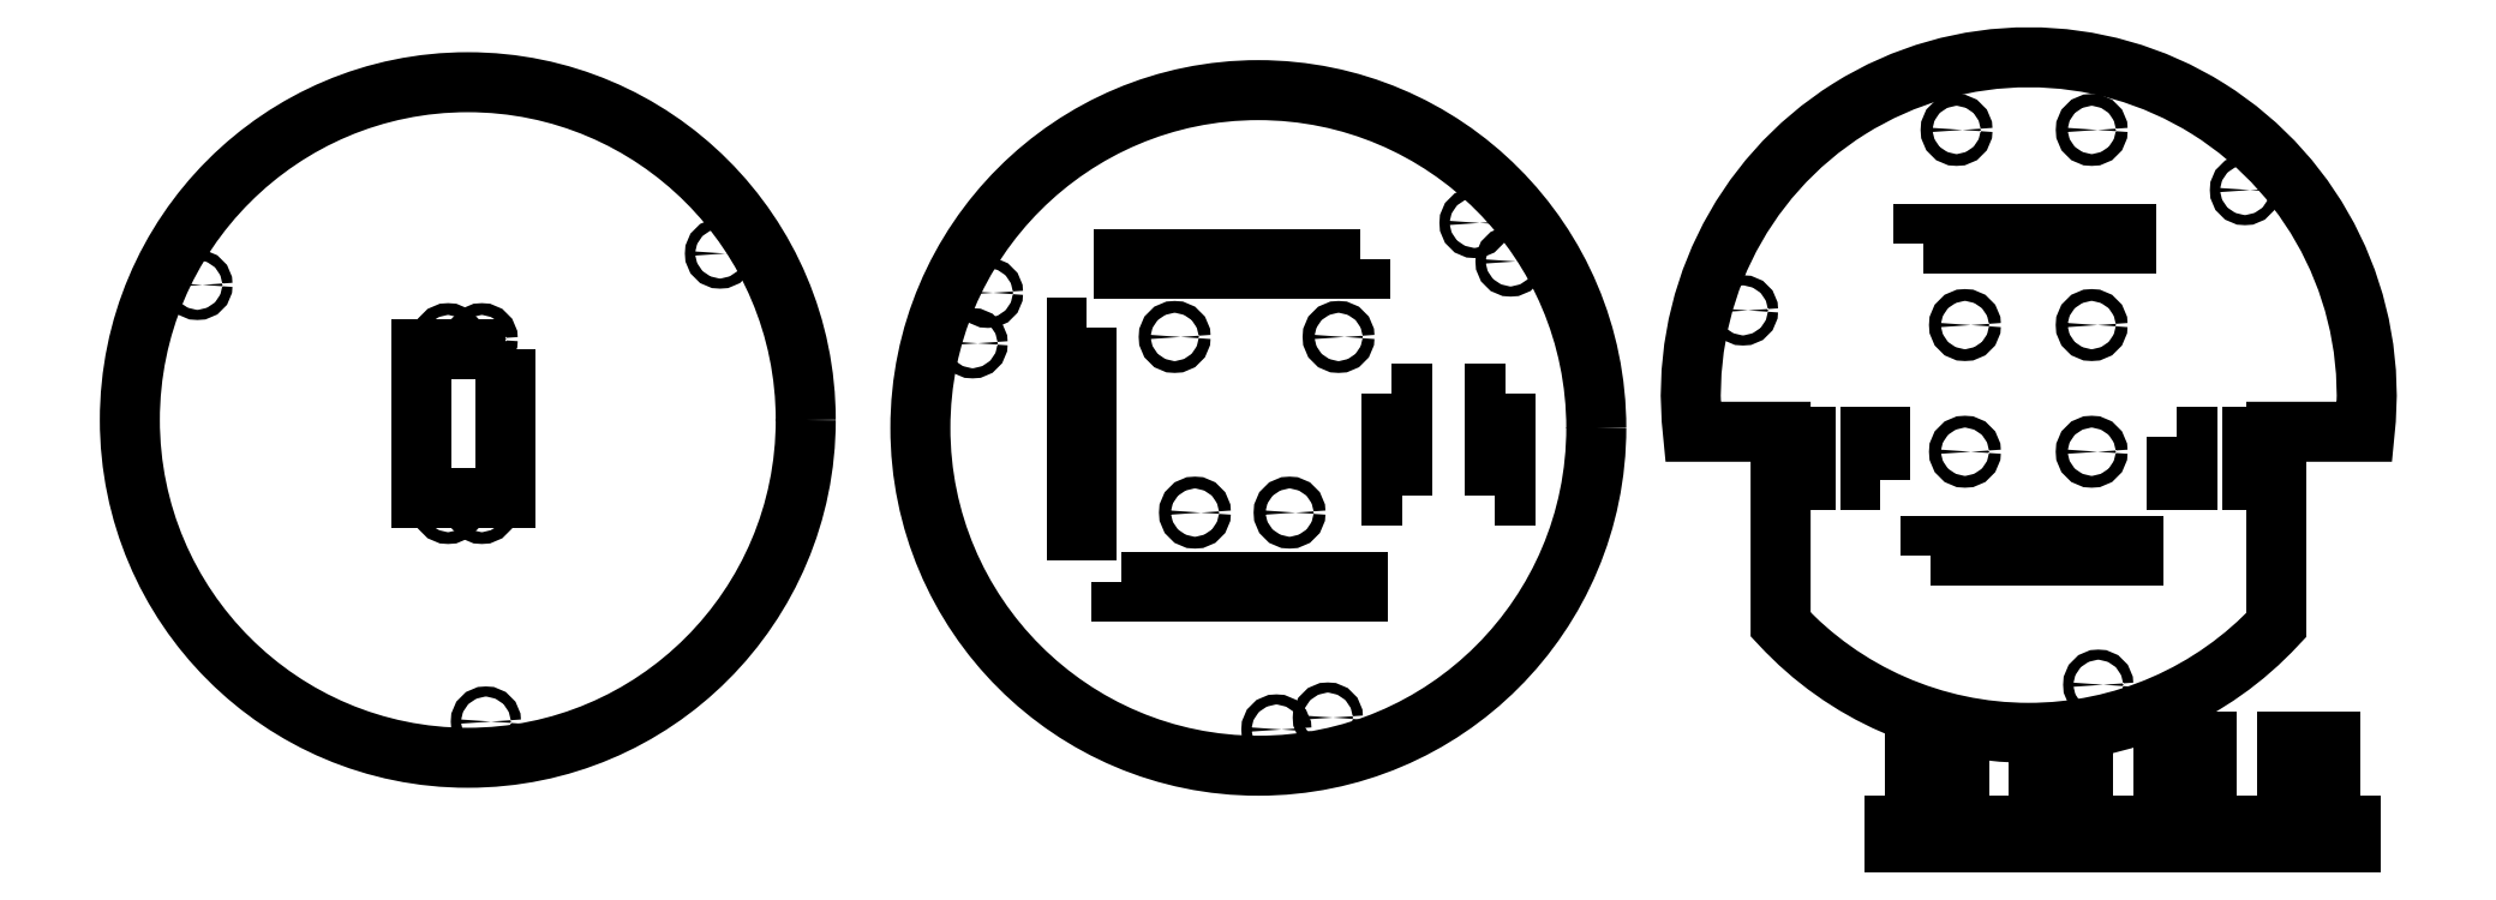
<metadata>
{"format":"dxf","ext":"dxf","renderer":"ezdxf+matplotlib","layout":"modelspace","background":"white","min_lineweight":24,"dpi":150}
</metadata>
<code>
0
SECTION
2
ENTITIES
0
CIRCLE
8
0
10
-10
20
10
30
0
40
100
210
0
220
0
230
1
0
CIRCLE
8
0
10
-90
20
50
30
0
40
1.5
210
0
220
0
230
1
0
CIRCLE
8
0
10
-94.55
20
35.06
30
0
40
1.5
210
0
220
0
230
1
0
CIRCLE
8
0
10
-4.641
20
-79.28
30
0
40
1.5
210
0
220
0
230
1
0
CIRCLE
8
0
10
64.64
20
59.28
30
0
40
1.5
210
0
220
0
230
1
0
CIRCLE
8
0
10
10.57
20
-75.75
30
0
40
1.5
210
0
220
0
230
1
0
CIRCLE
8
0
10
53.98
20
70.69
30
0
40
1.5
210
0
220
0
230
1
0
CIRCLE
8
0
10
238.5
20
-66.02
30
0
40
1.5
210
0
220
0
230
1
0
CIRCLE
8
0
10
133.4
20
44.8
30
0
40
1.5
210
0
220
0
230
1
0
CIRCLE
8
0
10
282
20
80.42
30
0
40
1.5
210
0
220
0
230
1
0
CIRCLE
8
0
10
-169.3
20
61.63
30
0
40
1.5
210
0
220
0
230
1
0
CIRCLE
8
0
10
-238.6
20
-76.93
30
0
40
1.5
210
0
220
0
230
1
0
CIRCLE
8
0
10
-323.9
20
52.35
30
0
40
1.5
210
0
220
0
230
1
0
CIRCLE
8
0
10
-243.9
20
12.35
30
0
40
100
210
0
220
0
230
1
0
CIRCLE
8
0
10
-239.8
20
36.29
30
0
40
1.75
210
0
220
0
230
1
0
CIRCLE
8
0
10
-249.8
20
36.29
30
0
40
1.75
210
0
220
0
230
1
0
CIRCLE
8
0
10
-239.8
20
-13.71
30
0
40
1.75
210
0
220
0
230
1
0
CIRCLE
8
0
10
-249.8
20
-13.71
30
0
40
1.75
210
0
220
0
230
1
0
CIRCLE
8
0
10
236.6
20
98.22
30
0
40
1.75
210
0
220
0
230
1
0
CIRCLE
8
0
10
196.6
20
98.22
30
0
40
1.75
210
0
220
0
230
1
0
CIRCLE
8
0
10
236.6
20
40.45
30
0
40
1.75
210
0
220
0
230
1
0
CIRCLE
8
0
10
199.1
20
40.45
30
0
40
1.75
210
0
220
0
230
1
0
CIRCLE
8
0
10
236.6
20
2.952
30
0
40
1.75
210
0
220
0
230
1
0
CIRCLE
8
0
10
199.1
20
2.952
30
0
40
1.75
210
0
220
0
230
1
0
CIRCLE
8
0
10
-34.75
20
36.93
30
0
40
1.75
210
0
220
0
230
1
0
CIRCLE
8
0
10
13.75
20
36.93
30
0
40
1.75
210
0
220
0
230
1
0
CIRCLE
8
0
10
-0.7546
20
-15.07
30
0
40
1.75
210
0
220
0
230
1
0
CIRCLE
8
0
10
-28.75
20
-15.07
30
0
40
1.75
210
0
220
0
230
1
0
LWPOLYLINE
8
0
90
4
70
1
43
0
10
20
20
60
10
-50
20
60
10
-50
20
57
10
20
20
57
0
LWPOLYLINE
8
0
90
4
70
1
43
0
10
-50.65
20
-35.58
10
-50.65
20
-38.58
10
19.35
20
-38.58
10
19.35
20
-35.58
0
LWPOLYLINE
8
0
90
4
70
1
43
0
10
63.1
20
20
10
60
20
20
10
60
20
8.186
10
63.1
20
8.186
0
LWPOLYLINE
8
0
90
4
70
1
43
0
10
60
20
-10
10
63.1
20
-10
10
63.1
20
0.837
10
60
20
0.837
0
LWPOLYLINE
8
0
90
4
70
1
43
0
10
29.4
20
20
10
32.5
20
20
10
32.5
20
8.186
10
29.4
20
8.186
0
LWPOLYLINE
8
0
90
4
70
1
43
0
10
32.5
20
-10
10
29.4
20
-10
10
29.4
20
0.837
10
32.5
20
0.837
0
LWPOLYLINE
8
0
90
4
70
1
43
0
10
186.9
20
64.4
10
246.9
20
64.4
10
246.9
20
67.4
10
186.9
20
67.4
0
LWPOLYLINE
8
0
90
4
70
1
43
0
10
189
20
-27.94
10
249
20
-27.94
10
249
20
-24.94
10
189
20
-24.94
0
LWPOLYLINE
8
0
90
4
70
1
43
0
10
287.1
20
-5.53
10
287.1
20
7.47
10
284
20
7.47
10
284
20
-5.53
0
LWPOLYLINE
8
0
90
4
70
1
43
0
10
261.9
20
7.47
10
261.9
20
-5.53
10
265
20
-5.53
10
265
20
7.47
0
LWPOLYLINE
8
0
90
4
70
1
43
0
10
174.1
20
-5.53
10
174.1
20
7.47
10
171
20
7.47
10
171
20
-5.53
0
LWPOLYLINE
8
0
90
4
70
1
43
0
10
148.9
20
-5.53
10
152
20
-5.53
10
152
20
7.47
10
148.9
20
7.47
0
LWPOLYLINE
8
0
90
7
70
1
43
0
10
316.2
20
8.869
10
291.2
20
8.869
10
291.2
20
-48.35
42
-0.4366
10
144.5
20
-48.15
10
144.5
20
8.869
10
118.6
20
8.869
42
-1.115
10
317.4
20
8.869
0
LINE
8
0
10
294.4
20
-82.86
30
0
11
307.3
21
-82.86
31
0
0
LINE
8
0
10
307.3
20
-82.86
30
0
11
307.3
21
-107.9
31
0
0
LINE
8
0
10
294.4
20
-107.9
30
0
11
294.4
21
-82.86
31
0
0
LINE
8
0
10
313.3
20
-107.8
30
0
11
313.3
21
-112.8
31
0
0
LINE
8
0
10
313.3
20
-112.8
30
0
11
288.3
21
-112.8
31
0
0
LINE
8
0
10
288.3
20
-112.8
30
0
11
288.3
21
-107.8
31
0
0
LINE
8
0
10
288.3
20
-107.8
30
0
11
294.4
21
-107.8
31
0
0
LINE
8
0
10
307.3
20
-107.8
30
0
11
313.3
21
-107.8
31
0
0
CIRCLE
8
0
10
300.5
20
-85.98
30
0
40
1.5
210
0
220
0
230
1
0
CIRCLE
8
0
10
263.9
20
-85.98
30
0
40
1.5
210
0
220
0
230
1
0
LINE
8
0
10
276.6
20
-112.8
30
0
11
251.6
21
-112.8
31
0
0
LINE
8
0
10
276.6
20
-107.8
30
0
11
276.6
21
-112.8
31
0
0
LINE
8
0
10
251.6
20
-107.8
30
0
11
257.7
21
-107.8
31
0
0
LINE
8
0
10
257.7
20
-107.9
30
0
11
257.7
21
-82.86
31
0
0
LINE
8
0
10
251.6
20
-112.8
30
0
11
251.6
21
-107.8
31
0
0
LINE
8
0
10
270.6
20
-82.86
30
0
11
270.6
21
-107.9
31
0
0
LINE
8
0
10
257.7
20
-82.86
30
0
11
270.6
21
-82.86
31
0
0
LINE
8
0
10
270.6
20
-107.8
30
0
11
276.6
21
-107.8
31
0
0
CIRCLE
8
0
10
227.2
20
-85.98
30
0
40
1.5
210
0
220
0
230
1
0
LINE
8
0
10
239.9
20
-112.8
30
0
11
214.9
21
-112.8
31
0
0
LINE
8
0
10
239.9
20
-107.8
30
0
11
239.9
21
-112.8
31
0
0
LINE
8
0
10
214.9
20
-107.8
30
0
11
221
21
-107.8
31
0
0
LINE
8
0
10
221
20
-107.9
30
0
11
221
21
-82.86
31
0
0
LINE
8
0
10
214.9
20
-112.8
30
0
11
214.9
21
-107.8
31
0
0
LINE
8
0
10
233.9
20
-82.86
30
0
11
233.9
21
-107.9
31
0
0
LINE
8
0
10
221
20
-82.86
30
0
11
233.9
21
-82.86
31
0
0
LINE
8
0
10
233.9
20
-107.8
30
0
11
239.9
21
-107.8
31
0
0
CIRCLE
8
0
10
190.5
20
-85.98
30
0
40
1.5
210
0
220
0
230
1
0
LINE
8
0
10
203.3
20
-112.8
30
0
11
178.3
21
-112.8
31
0
0
LINE
8
0
10
203.3
20
-107.8
30
0
11
203.3
21
-112.8
31
0
0
LINE
8
0
10
178.3
20
-107.8
30
0
11
184.4
21
-107.8
31
0
0
LINE
8
0
10
184.4
20
-107.9
30
0
11
184.4
21
-82.86
31
0
0
LINE
8
0
10
178.3
20
-112.8
30
0
11
178.3
21
-107.8
31
0
0
LINE
8
0
10
197.3
20
-82.86
30
0
11
197.3
21
-107.9
31
0
0
LINE
8
0
10
184.4
20
-82.86
30
0
11
197.3
21
-82.86
31
0
0
LINE
8
0
10
197.3
20
-107.8
30
0
11
203.3
21
-107.8
31
0
0
LWPOLYLINE
8
0
90
4
70
1
43
0
10
-60.68
20
39.76
10
-63.68
20
39.76
10
-63.68
20
-20.24
10
-60.68
20
-20.24
0
LWPOLYLINE
8
0
90
4
70
1
43
0
10
-232.7
20
33.18
10
-257.7
20
33.18
10
-257.7
20
-10.82
10
-232.7
20
-10.82
0
ENDSEC
0
EOF

</code>
